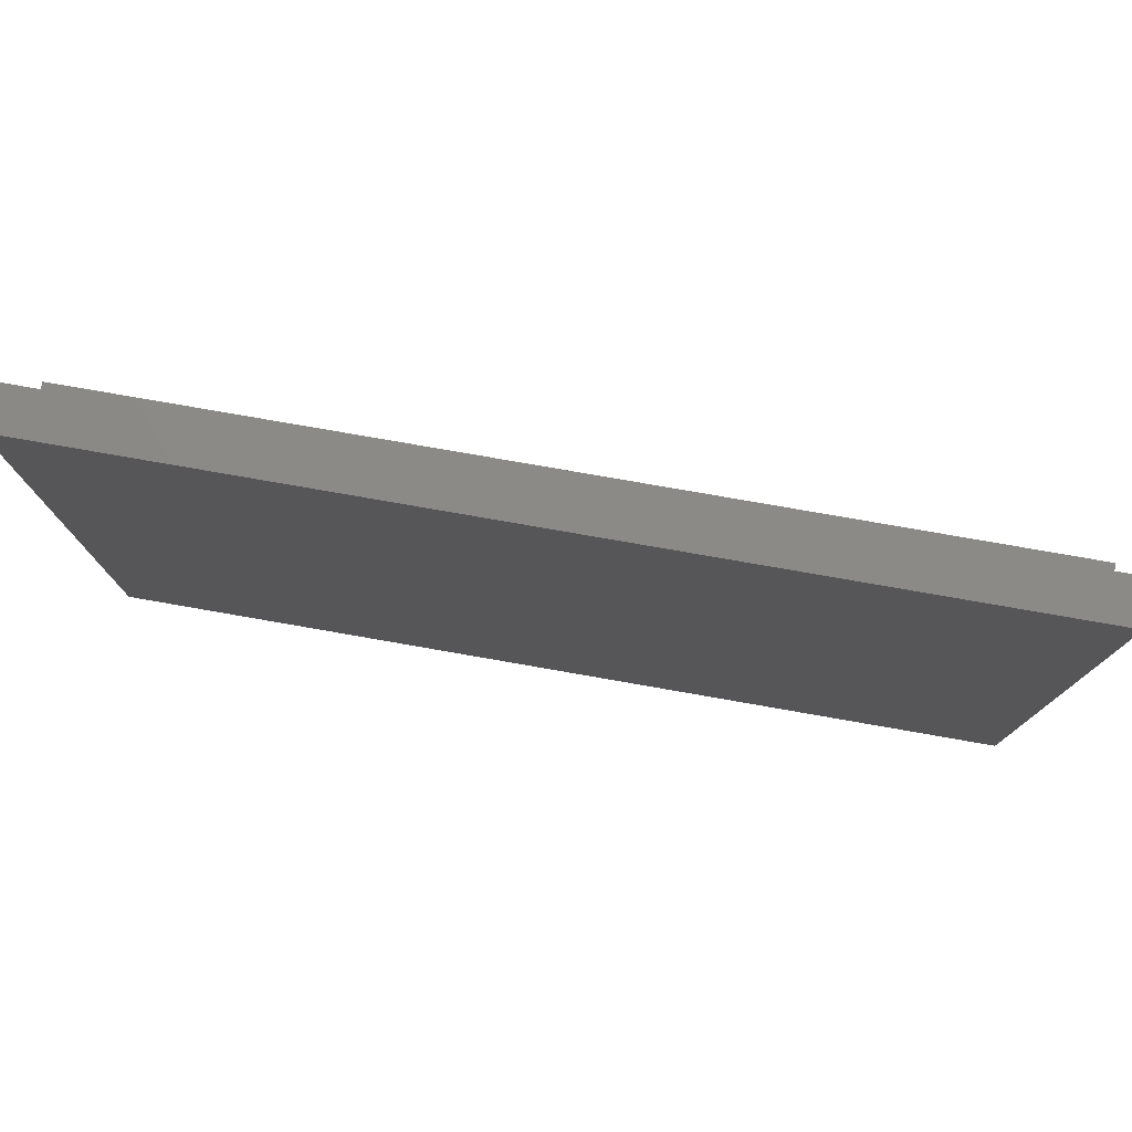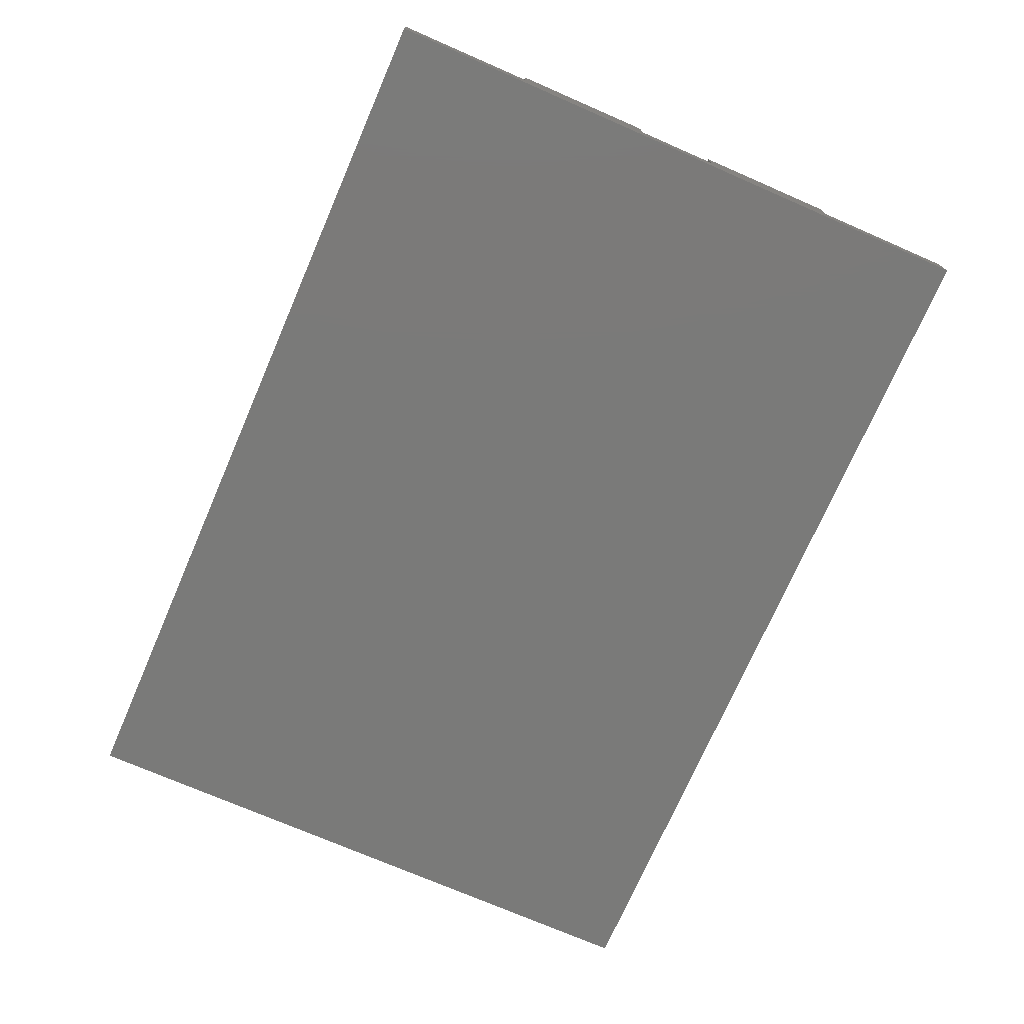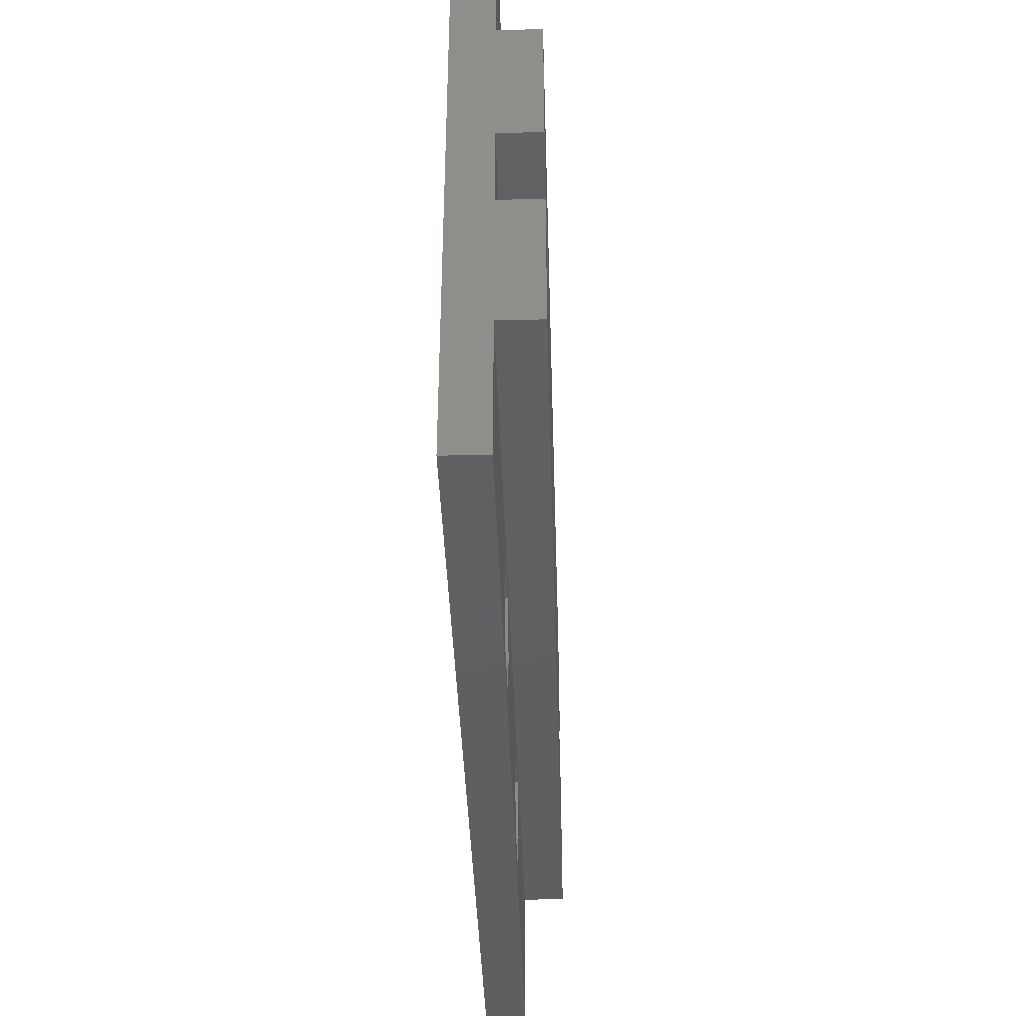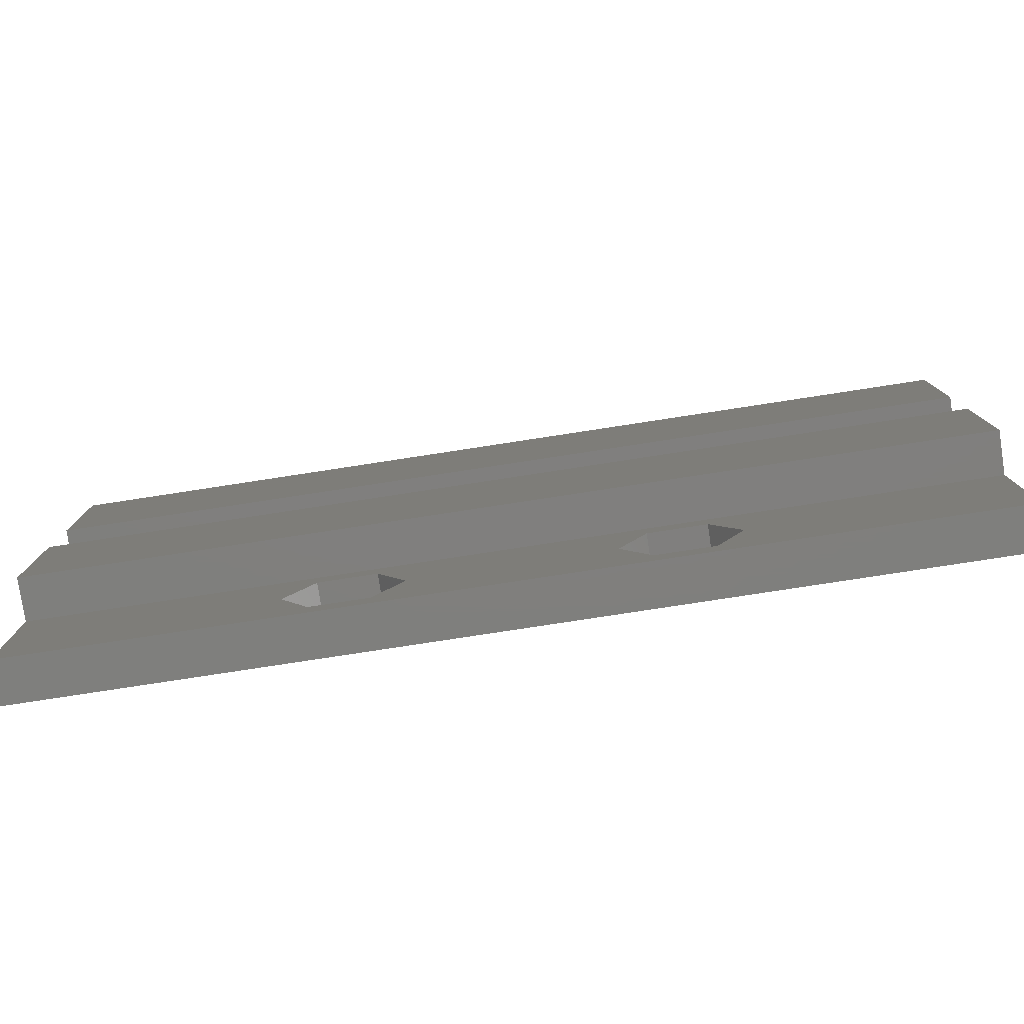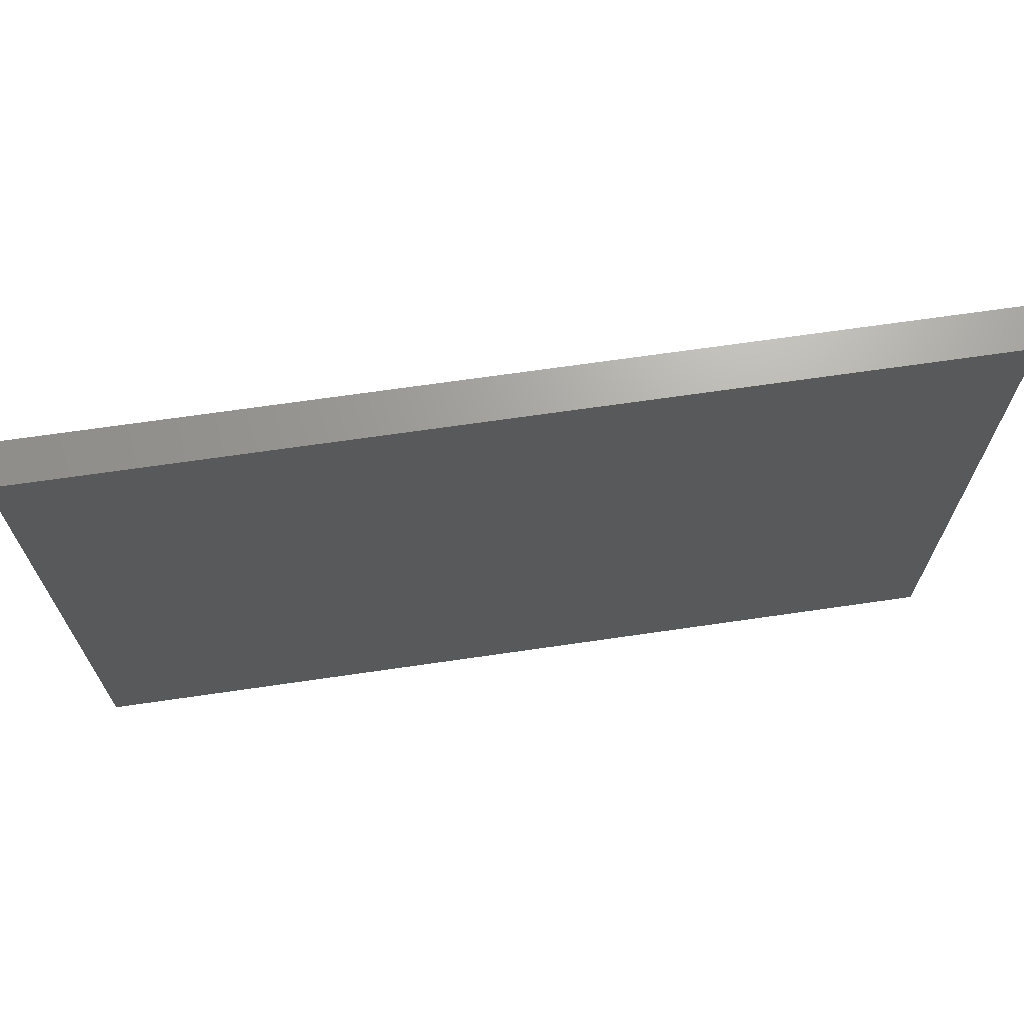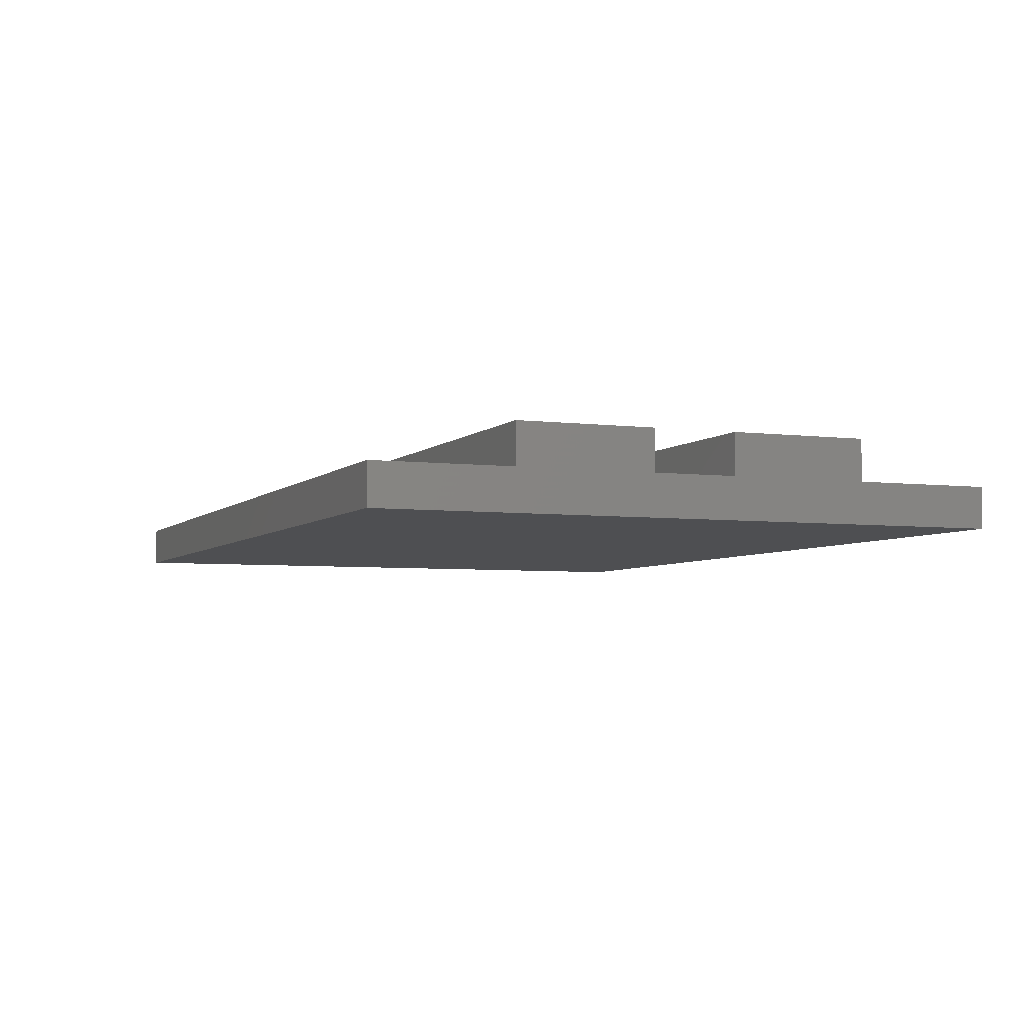
<metadata>
{"format":"stl","ext":"stl","renderer":"f3d","projection":"perspective","resolution":1024,"background":"white","views":[{"elev":77.8,"azim":-170.1,"up":"+Y"},{"elev":-73.2,"azim":66.5,"up":"+Z"},{"elev":-39.7,"azim":-88.2,"up":"+Y"},{"elev":-79.3,"azim":8.7,"up":"+Y"},{"elev":68.2,"azim":171.7,"up":"+Y"},{"elev":-4.8,"azim":67.8,"up":"+Z"}]}
</metadata>
<code>
# stl→obj: 72 verts, 140 faces
v 0 46 0
v 0 36 3
v 0 46 3
v 0 26 3
v 0 36 6
v 0 20 3
v 0 10 3
v 0 20 6
v 0 0 0
v 0 0 3
v 0 26 6
v 0 10 6
v 65 10 6
v 65 20 6
v 65 26 6
v 65 36 6
v 65 20 3
v 65 36 3
v 65 46 0
v 65 46 3
v 65 26 3
v 65 10 3
v 65 0 0
v 65 0 3
v 47.33 5 3
v 45.33 8.464 3
v 41.33 8.464 3
v 25.67 5 3
v 39.33 5 3
v 23.67 8.464 3
v 19.67 8.464 3
v 17.67 5 3
v 45.33 1.536 3
v 41.33 1.536 3
v 23.67 1.536 3
v 19.67 1.536 3
v 47.33 41 3
v 45.33 44.46 3
v 41.33 44.46 3
v 25.67 41 3
v 39.33 41 3
v 23.67 44.46 3
v 19.67 44.46 3
v 17.67 41 3
v 45.33 37.54 3
v 41.33 37.54 3
v 23.67 37.54 3
v 19.67 37.54 3
v 23.67 8.464 1
v 23.67 1.536 1
v 25.67 5 1
v 19.67 8.464 1
v 19.67 1.536 1
v 17.67 5 1
v 45.33 8.464 1
v 45.33 1.536 1
v 47.33 5 1
v 41.33 8.464 1
v 41.33 1.536 1
v 39.33 5 1
v 23.67 44.46 1
v 23.67 37.54 1
v 25.67 41 1
v 19.67 44.46 1
v 19.67 37.54 1
v 17.67 41 1
v 45.33 44.46 1
v 45.33 37.54 1
v 47.33 41 1
v 41.33 44.46 1
v 41.33 37.54 1
v 39.33 41 1
f 1 2 3
f 2 4 5
f 1 4 2
f 1 6 4
f 6 7 8
f 9 6 1
f 6 9 7
f 7 9 10
f 5 4 11
f 8 7 12
f 8 13 14
f 13 8 12
f 5 15 16
f 15 5 11
f 14 13 17
f 16 15 18
f 18 19 20
f 21 18 15
f 18 21 19
f 17 19 21
f 22 17 13
f 23 17 22
f 23 22 24
f 17 23 19
f 19 3 20
f 3 19 1
f 9 19 23
f 19 9 1
f 9 24 10
f 24 9 23
f 7 13 12
f 13 7 22
f 22 25 24
f 22 26 25
f 22 27 26
f 27 28 29
f 27 30 28
f 22 30 27
f 7 30 22
f 31 7 32
f 30 7 31
f 33 24 25
f 34 24 33
f 28 34 29
f 35 34 28
f 35 24 34
f 10 35 36
f 10 32 7
f 35 10 24
f 32 10 36
f 20 37 18
f 20 38 37
f 20 39 38
f 39 40 41
f 39 42 40
f 20 42 39
f 3 42 20
f 43 3 44
f 42 3 43
f 45 18 37
f 46 18 45
f 40 46 41
f 47 46 40
f 47 18 46
f 2 47 48
f 2 44 3
f 47 2 18
f 44 2 48
f 18 5 16
f 5 18 2
f 49 50 51
f 52 50 49
f 52 53 50
f 53 52 54
f 51 30 49
f 30 51 28
f 50 36 35
f 36 50 53
f 32 52 31
f 52 32 54
f 52 30 31
f 30 52 49
f 36 54 32
f 54 36 53
f 50 28 51
f 28 50 35
f 55 56 57
f 58 56 55
f 58 59 56
f 59 58 60
f 57 26 55
f 26 57 25
f 56 34 33
f 34 56 59
f 29 58 27
f 58 29 60
f 58 26 27
f 26 58 55
f 34 60 29
f 60 34 59
f 56 25 57
f 25 56 33
f 61 62 63
f 64 62 61
f 64 65 62
f 65 64 66
f 63 42 61
f 42 63 40
f 62 48 47
f 48 62 65
f 44 64 43
f 64 44 66
f 64 42 43
f 42 64 61
f 48 66 44
f 66 48 65
f 62 40 63
f 40 62 47
f 67 68 69
f 70 68 67
f 70 71 68
f 71 70 72
f 69 38 67
f 38 69 37
f 68 46 45
f 46 68 71
f 41 70 39
f 70 41 72
f 70 38 39
f 38 70 67
f 46 72 41
f 72 46 71
f 68 37 69
f 37 68 45
f 4 15 11
f 15 4 21
f 4 17 21
f 17 4 6
f 17 8 14
f 8 17 6

</code>
